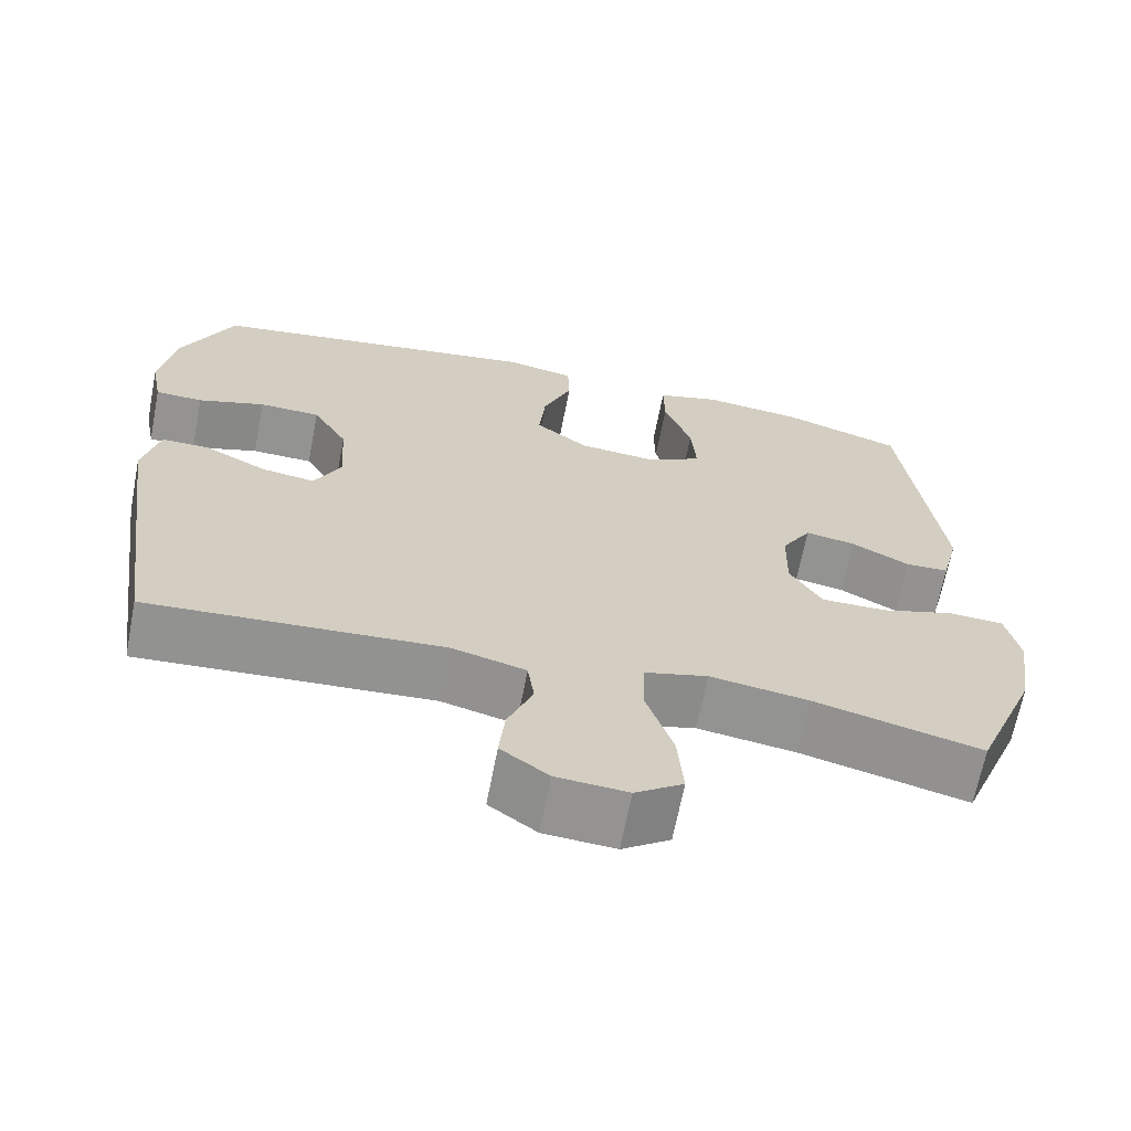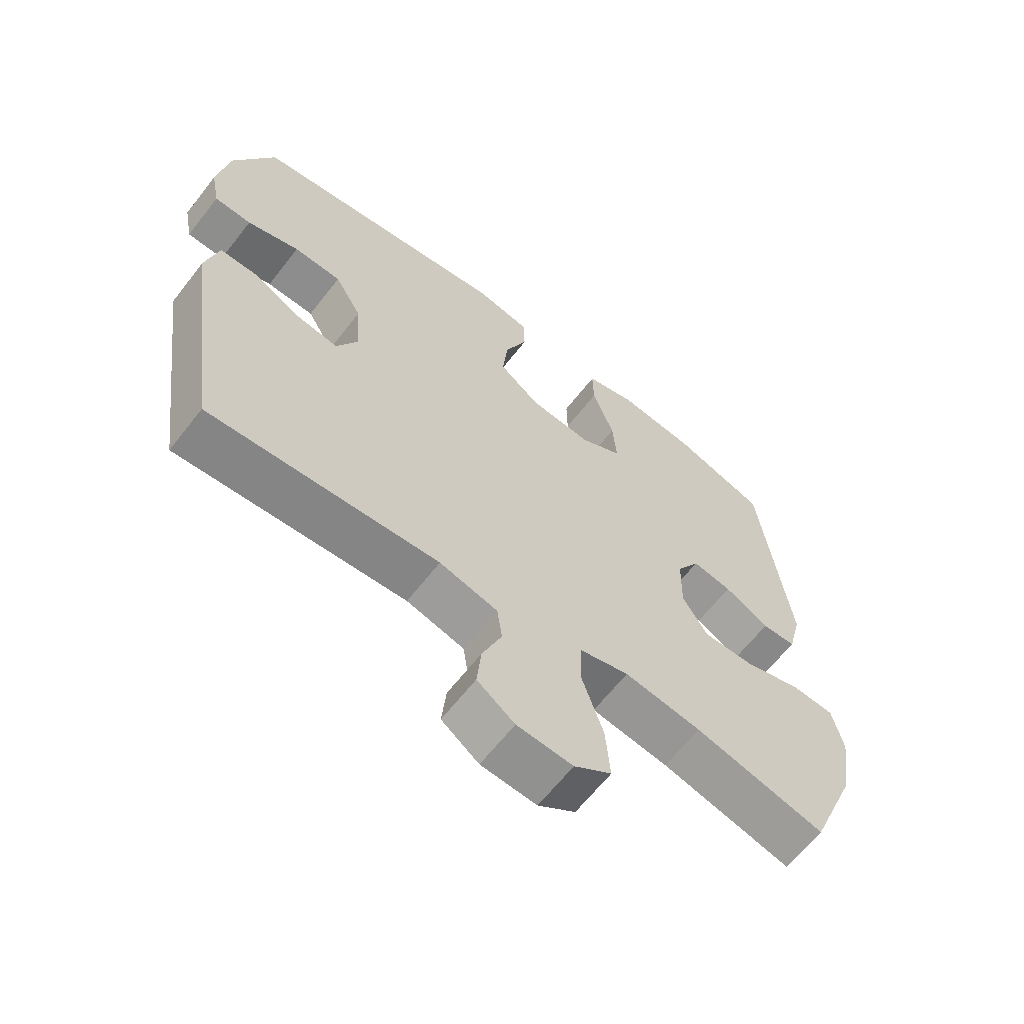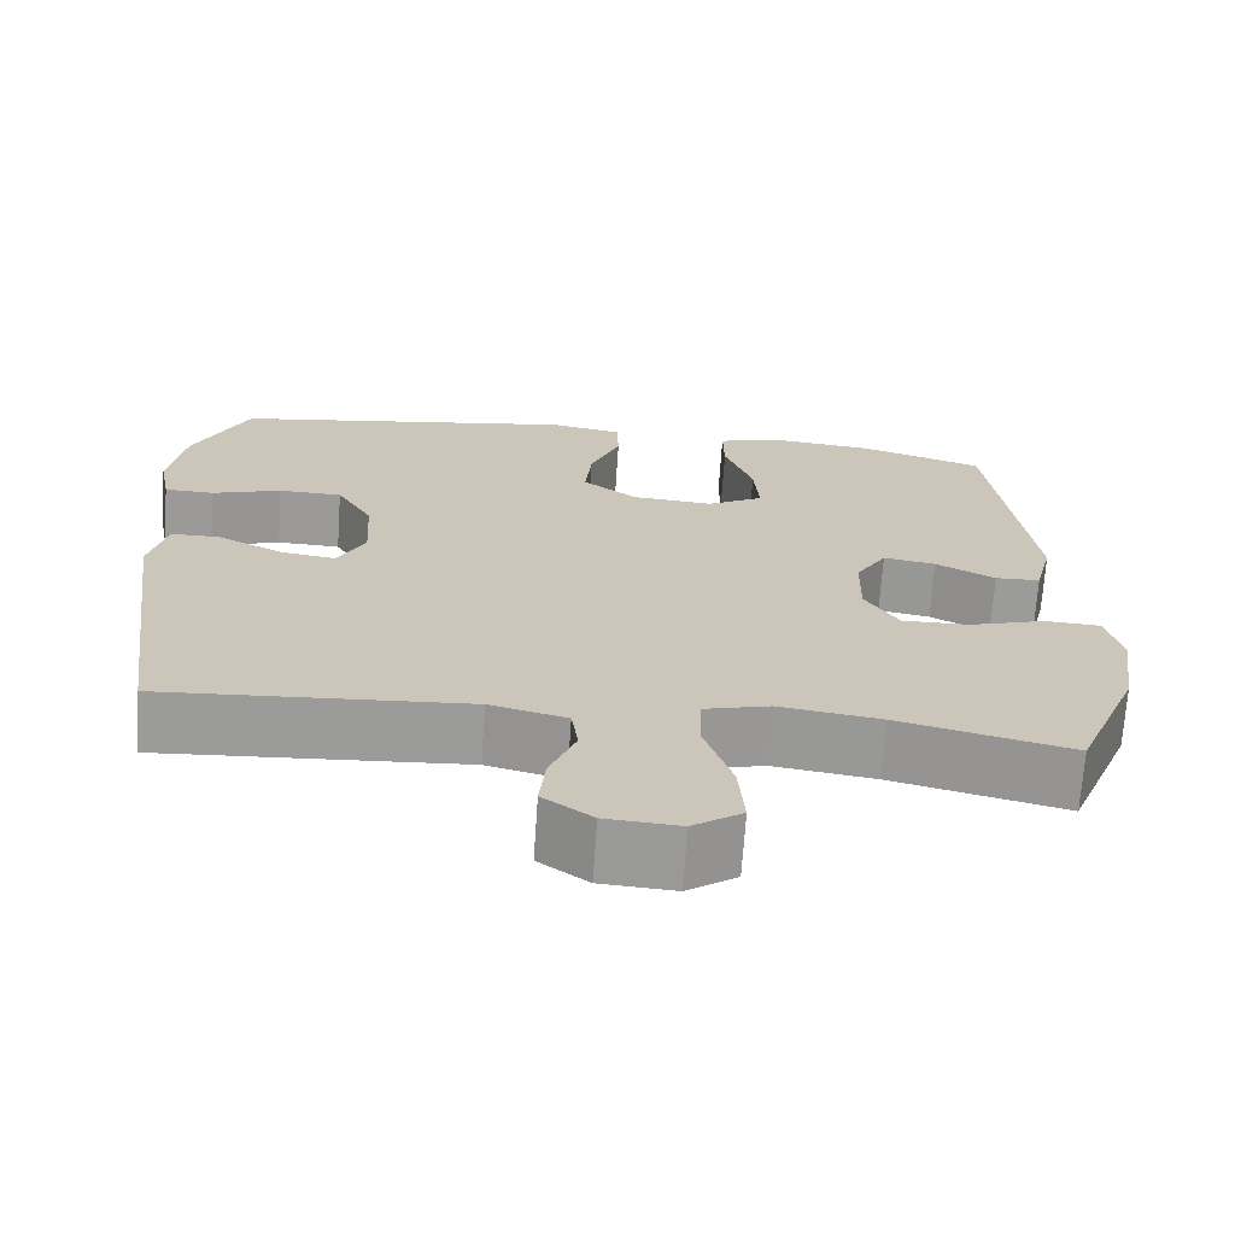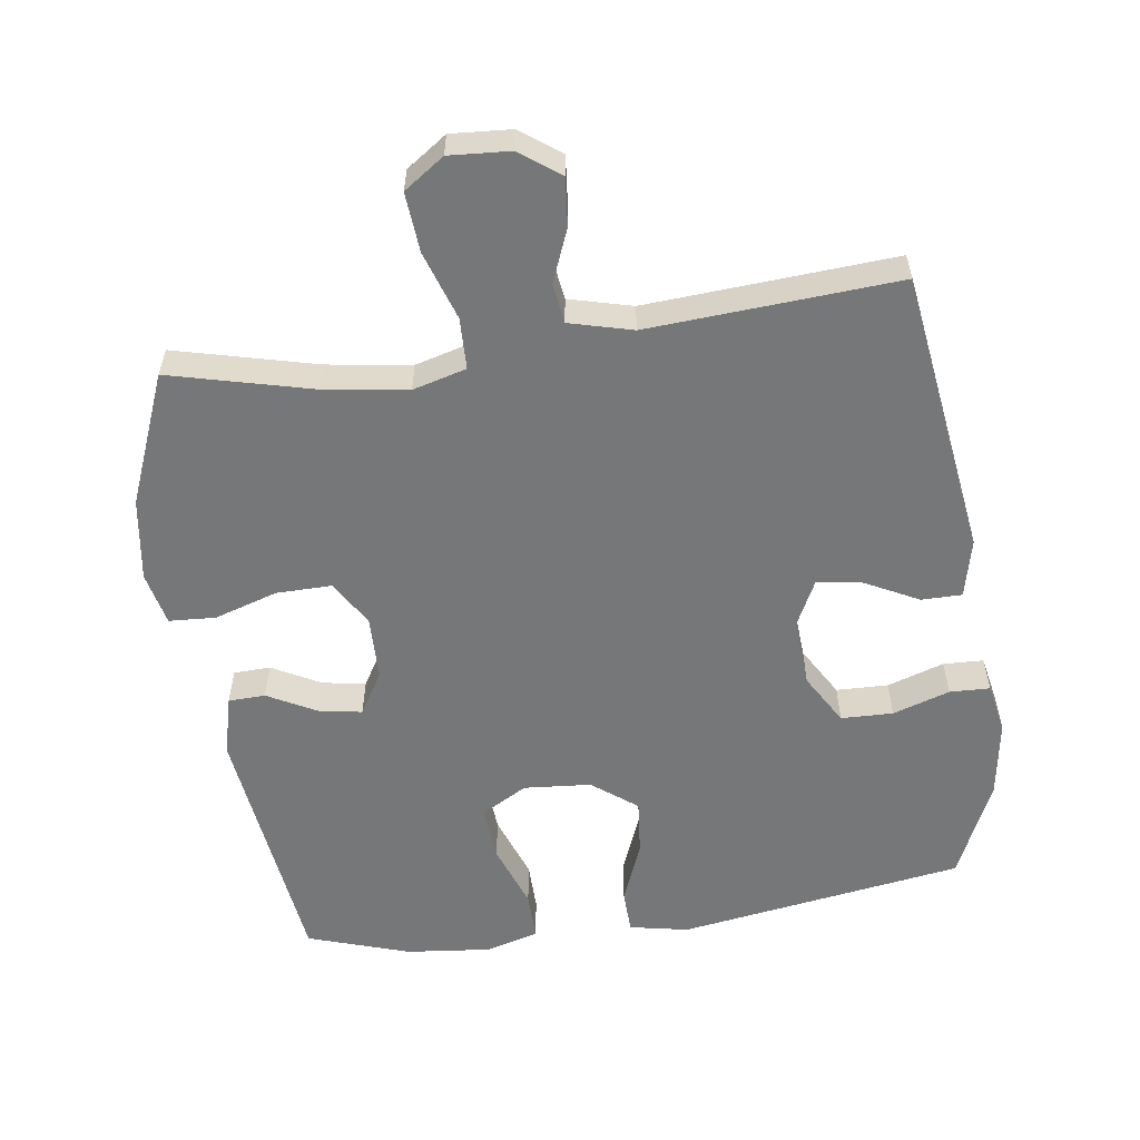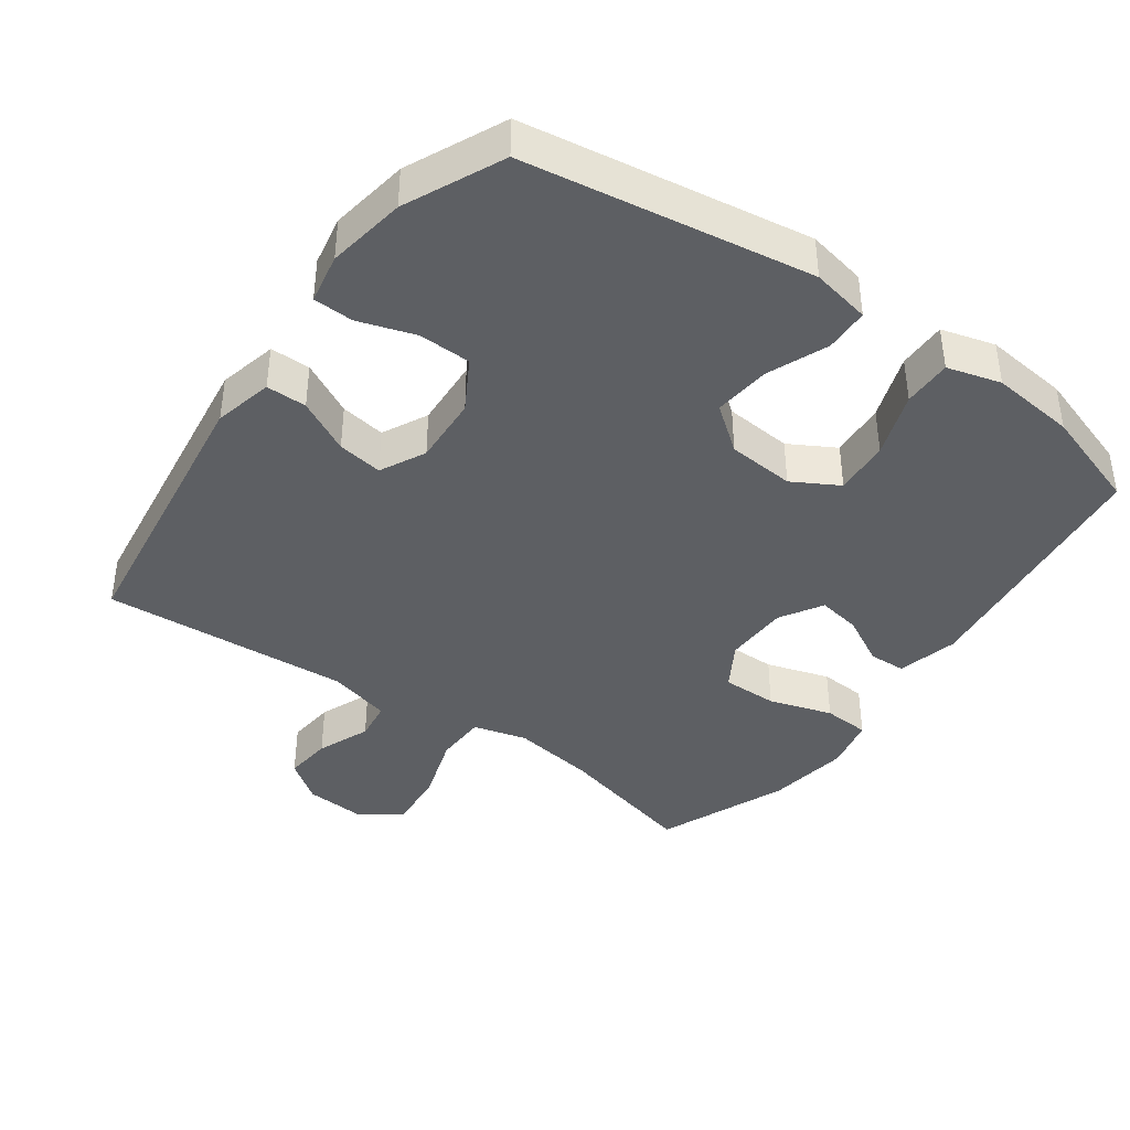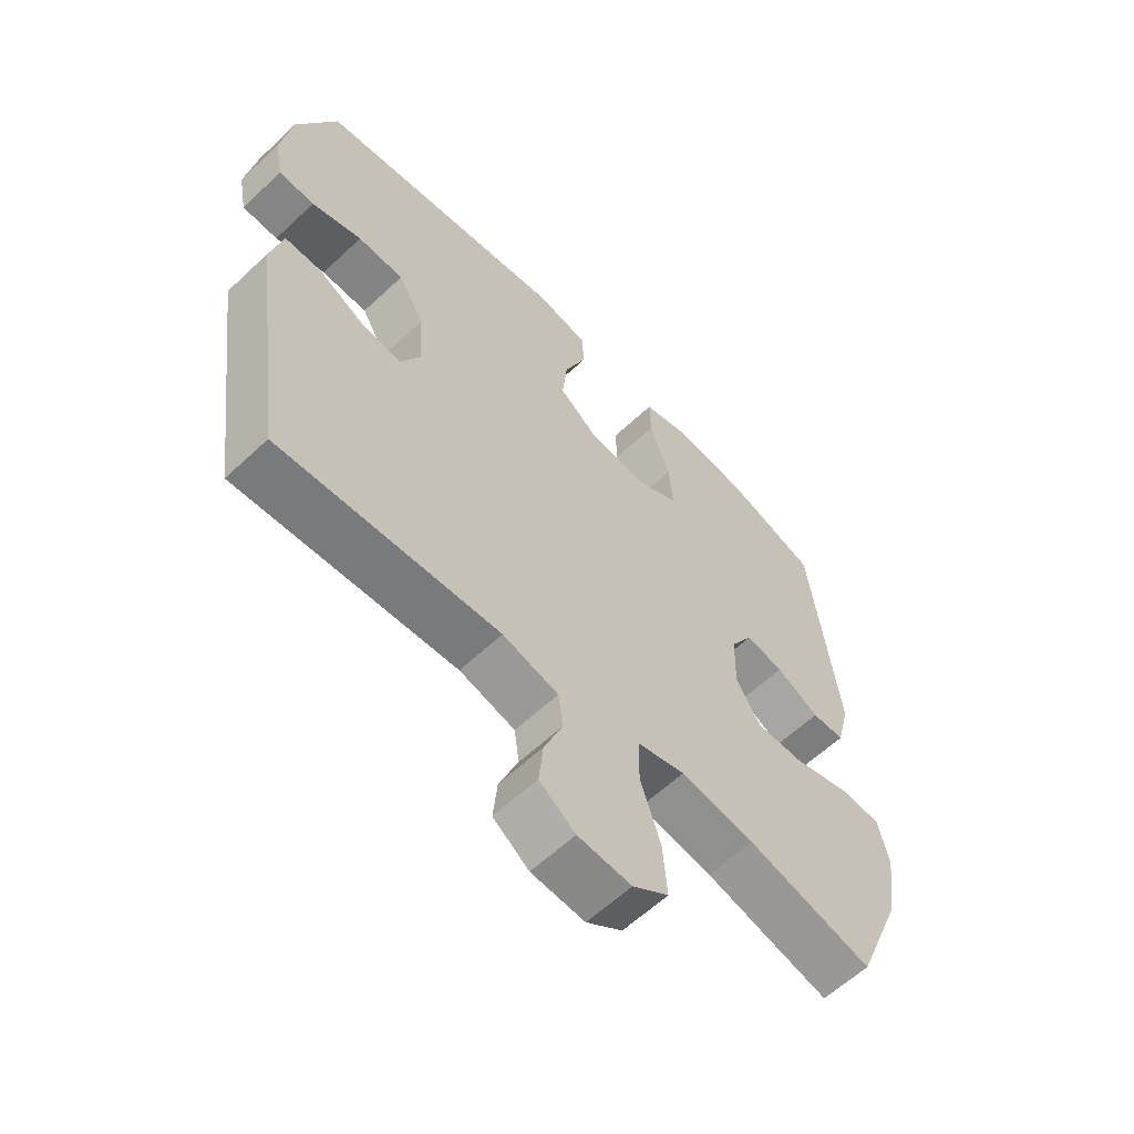
<metadata>
{"format":"obj","ext":"obj","renderer":"f3d","projection":"perspective","resolution":1024,"background":"white","views":[{"elev":-66.6,"azim":-11.0,"up":"+Z"},{"elev":-63.9,"azim":-37.9,"up":"+Z"},{"elev":-69.5,"azim":-3.9,"up":"+Z"},{"elev":-57.0,"azim":-171.9,"up":"+Y"},{"elev":-40.4,"azim":-35.7,"up":"+Y"},{"elev":-60.5,"azim":-46.2,"up":"+Z"}]}
</metadata>
<code>
v 0.5 0.07 -0.5
v 0.293 0.07 -0.448
v 0.171 0.07 -0.43
v 0.093 0.07 -0.451
v 0.091 0.07 -0.526
v 0.124 0.07 -0.626
v 0.131 0.07 -0.713
v 0.072 0.07 -0.754
v -0.016 0.07 -0.748
v -0.075 0.07 -0.705
v -0.068 0.07 -0.635
v -0.037 0.07 -0.558
v -0.045 0.07 -0.5
v -0.137 0.07 -0.476
v -0.5 0.07 -0.5
v -0.558 0.07 -0.084
v -0.538 0.07 0.002
v -0.479 0.07 0.002
v -0.401 0.07 -0.038
v -0.335 0.07 -0.048
v -0.302 0.07 0.018
v -0.308 0.07 0.119
v -0.351 0.07 0.193
v -0.427 0.07 0.195
v -0.51 0.07 0.168
v -0.569 0.07 0.17
v -0.583 0.07 0.243
v -0.565 0.07 0.358
v -0.5 0.07 0.5
v -0.083 0.07 0.565
v 0.003 0.07 0.548
v 0.005 0.07 0.484
v -0.031 0.07 0.395
v -0.039 0.07 0.313
v 0.026 0.07 0.263
v 0.124 0.07 0.255
v 0.191 0.07 0.293
v 0.185 0.07 0.374
v 0.151 0.07 0.469
v 0.15 0.07 0.54
v 0.228 0.07 0.562
v 0.351 0.07 0.549
v 0.5 0.07 0.5
v 0.546 0.07 0.125
v 0.524 0.07 0.037
v 0.47 0.07 0.035
v 0.399 0.07 0.073
v 0.336 0.07 0.084
v 0.299 0.07 0.022
v 0.297 0.07 -0.072
v 0.337 0.07 -0.138
v 0.418 0.07 -0.137
v 0.51 0.07 -0.108
v 0.578 0.07 -0.112
v 0.595 0.07 -0.19
v 0.577 0.07 -0.31
v 0.5 0 -0.5
v 0.293 0 -0.448
v 0.171 0 -0.43
v 0.093 0 -0.451
v 0.091 0 -0.526
v 0.124 0 -0.626
v 0.131 0 -0.713
v 0.072 0 -0.754
v -0.016 0 -0.748
v -0.075 0 -0.705
v -0.068 0 -0.635
v -0.037 0 -0.558
v -0.045 0 -0.5
v -0.137 0 -0.476
v -0.5 0 -0.5
v -0.558 0 -0.084
v -0.538 0 0.002
v -0.479 0 0.002
v -0.401 0 -0.038
v -0.335 0 -0.048
v -0.302 0 0.018
v -0.308 0 0.119
v -0.351 0 0.193
v -0.427 0 0.195
v -0.51 0 0.168
v -0.569 0 0.17
v -0.583 0 0.243
v -0.565 0 0.358
v -0.5 0 0.5
v -0.083 0 0.565
v 0.003 0 0.548
v 0.005 0 0.484
v -0.031 0 0.395
v -0.039 0 0.313
v 0.026 0 0.263
v 0.124 0 0.255
v 0.191 0 0.293
v 0.185 0 0.374
v 0.151 0 0.469
v 0.15 0 0.54
v 0.228 0 0.562
v 0.351 0 0.549
v 0.5 0 0.5
v 0.546 0 0.125
v 0.524 0 0.037
v 0.47 0 0.035
v 0.399 0 0.073
v 0.336 0 0.084
v 0.299 0 0.022
v 0.297 0 -0.072
v 0.337 0 -0.138
v 0.418 0 -0.137
v 0.51 0 -0.108
v 0.578 0 -0.112
v 0.595 0 -0.19
v 0.577 0 -0.31
f 55 56 1 2
f 52 53 54 55
f 51 52 55 2
f 50 51 2 3
f 49 50 3 4
f 44 45 46 47
f 44 47 48
f 43 44 48
f 42 43 48 49
f 38 39 40 41
f 37 38 41 42
f 30 31 32 33
f 30 33 34
f 29 30 34
f 28 29 34 35
f 24 25 26 27
f 23 24 27 28
f 16 17 18 19
f 14 15 16 19
f 13 14 19 20
f 9 10 11 12
f 7 8 9 12
f 5 6 7 12
f 4 5 12 13
f 37 42 49 4
f 23 28 35
f 22 23 35 36
f 21 22 36
f 20 21 36
f 20 36 37
f 4 13 20 37
f 58 57 112 111
f 111 110 109 108
f 58 111 108 107
f 59 58 107 106
f 60 59 106 105
f 103 102 101 100
f 104 103 100
f 104 100 99
f 105 104 99 98
f 97 96 95 94
f 98 97 94 93
f 89 88 87 86
f 90 89 86
f 90 86 85
f 91 90 85 84
f 83 82 81 80
f 84 83 80 79
f 75 74 73 72
f 75 72 71 70
f 76 75 70 69
f 68 67 66 65
f 68 65 64 63
f 68 63 62 61
f 69 68 61 60
f 60 105 98 93
f 91 84 79
f 92 91 79 78
f 92 78 77
f 92 77 76
f 93 92 76
f 93 76 69 60
f 1 57 58 2
f 2 58 59 3
f 3 59 60 4
f 4 60 61 5
f 5 61 62 6
f 6 62 63 7
f 7 63 64 8
f 8 64 65 9
f 9 65 66 10
f 10 66 67 11
f 11 67 68 12
f 12 68 69 13
f 13 69 70 14
f 14 70 71 15
f 15 71 72 16
f 16 72 73 17
f 17 73 74 18
f 18 74 75 19
f 19 75 76 20
f 20 76 77 21
f 21 77 78 22
f 22 78 79 23
f 23 79 80 24
f 24 80 81 25
f 25 81 82 26
f 26 82 83 27
f 27 83 84 28
f 28 84 85 29
f 29 85 86 30
f 30 86 87 31
f 31 87 88 32
f 32 88 89 33
f 33 89 90 34
f 34 90 91 35
f 35 91 92 36
f 36 92 93 37
f 37 93 94 38
f 38 94 95 39
f 39 95 96 40
f 40 96 97 41
f 41 97 98 42
f 42 98 99 43
f 43 99 100 44
f 44 100 101 45
f 45 101 102 46
f 46 102 103 47
f 47 103 104 48
f 48 104 105 49
f 49 105 106 50
f 50 106 107 51
f 51 107 108 52
f 52 108 109 53
f 53 109 110 54
f 54 110 111 55
f 55 111 112 56
f 56 112 57 1

</code>
